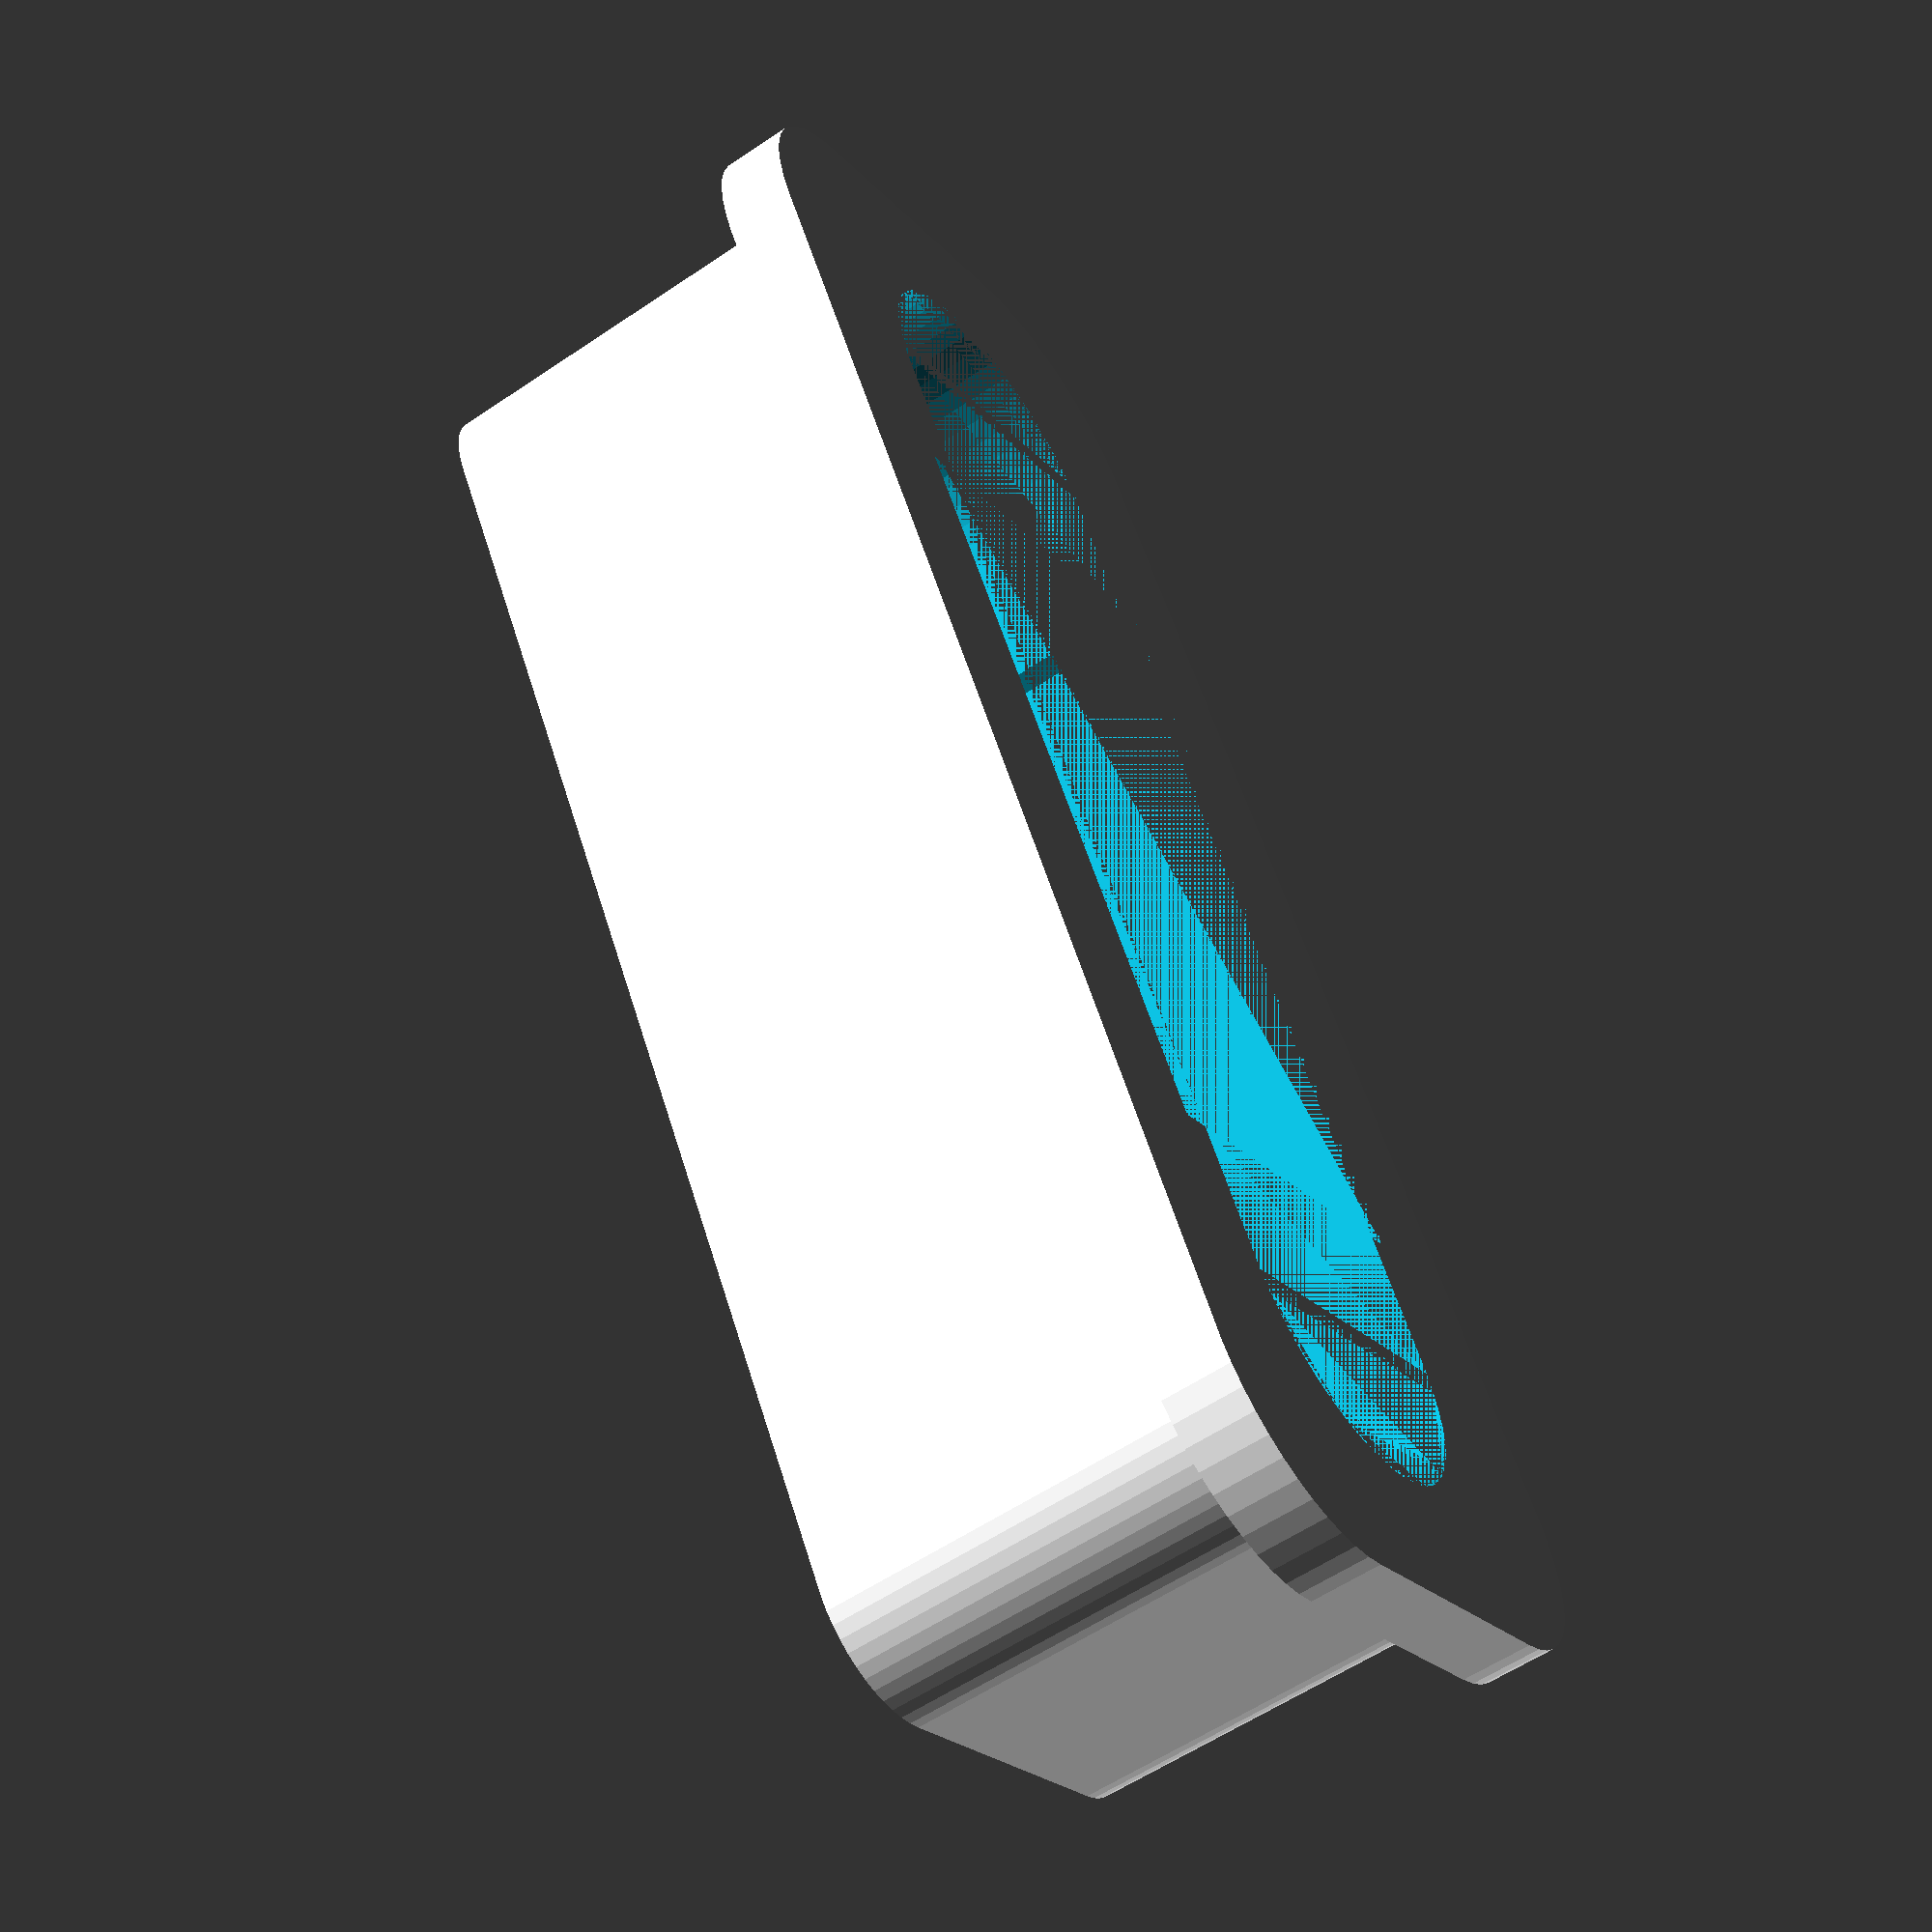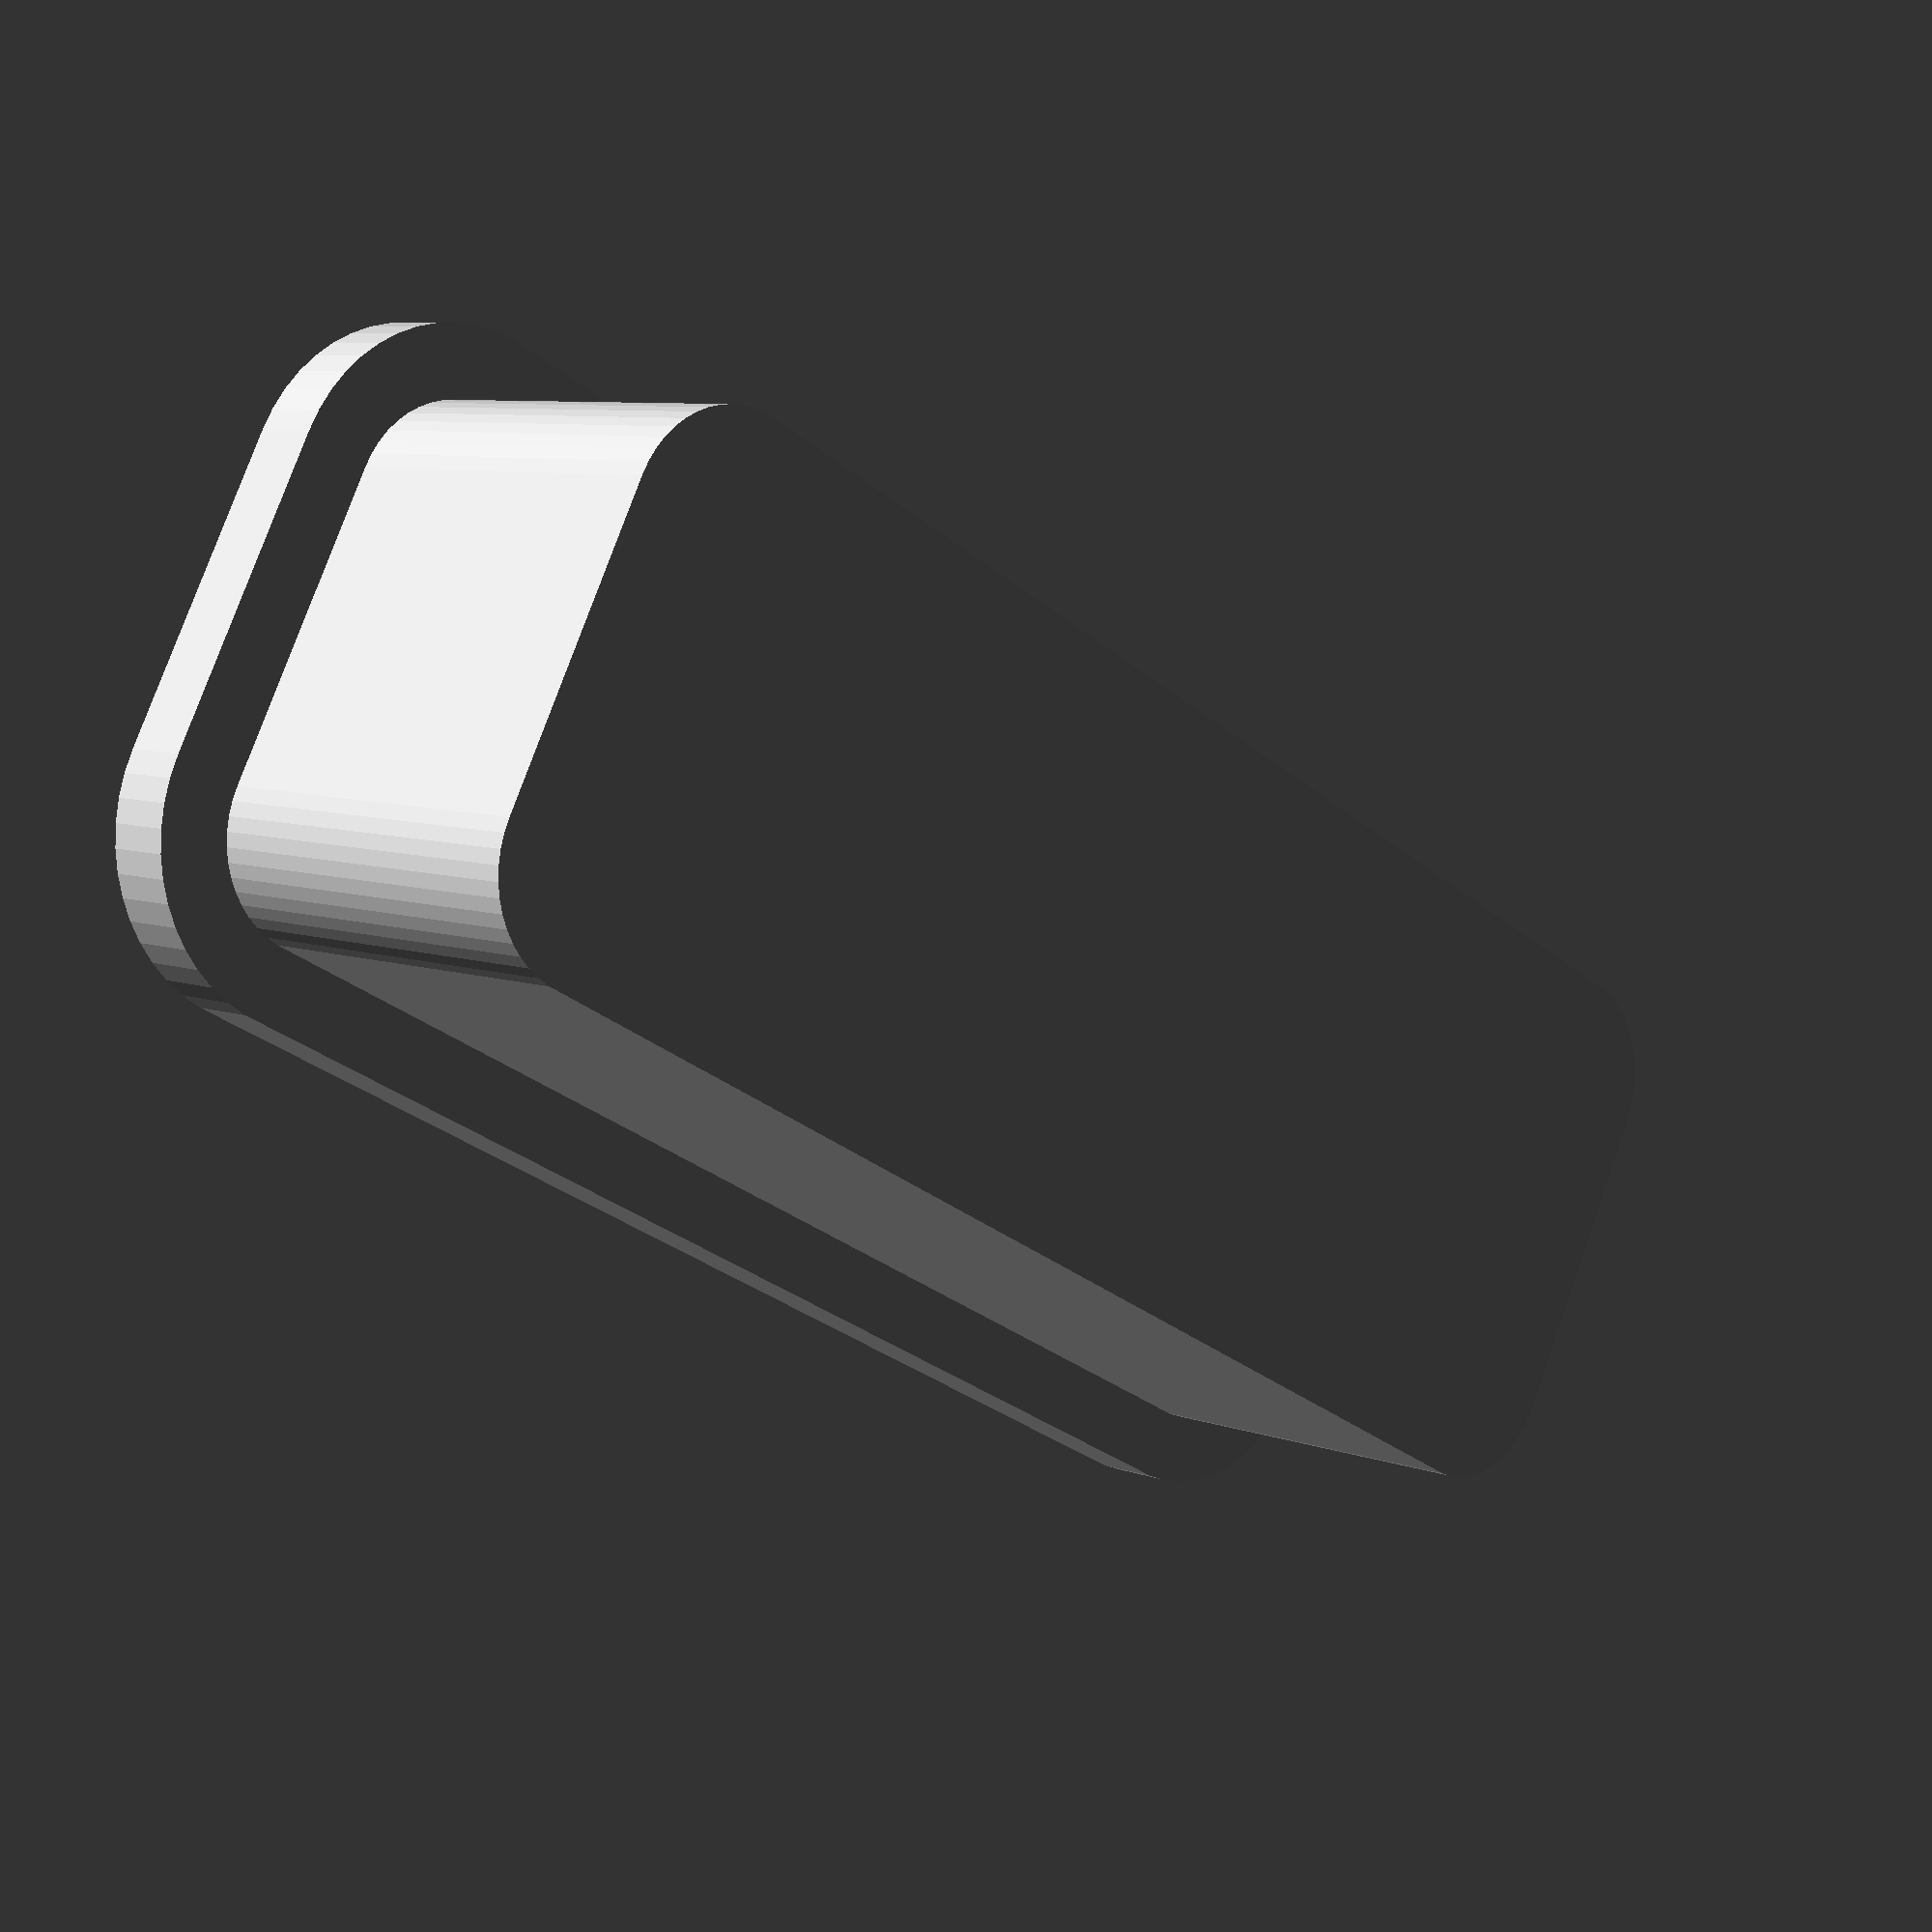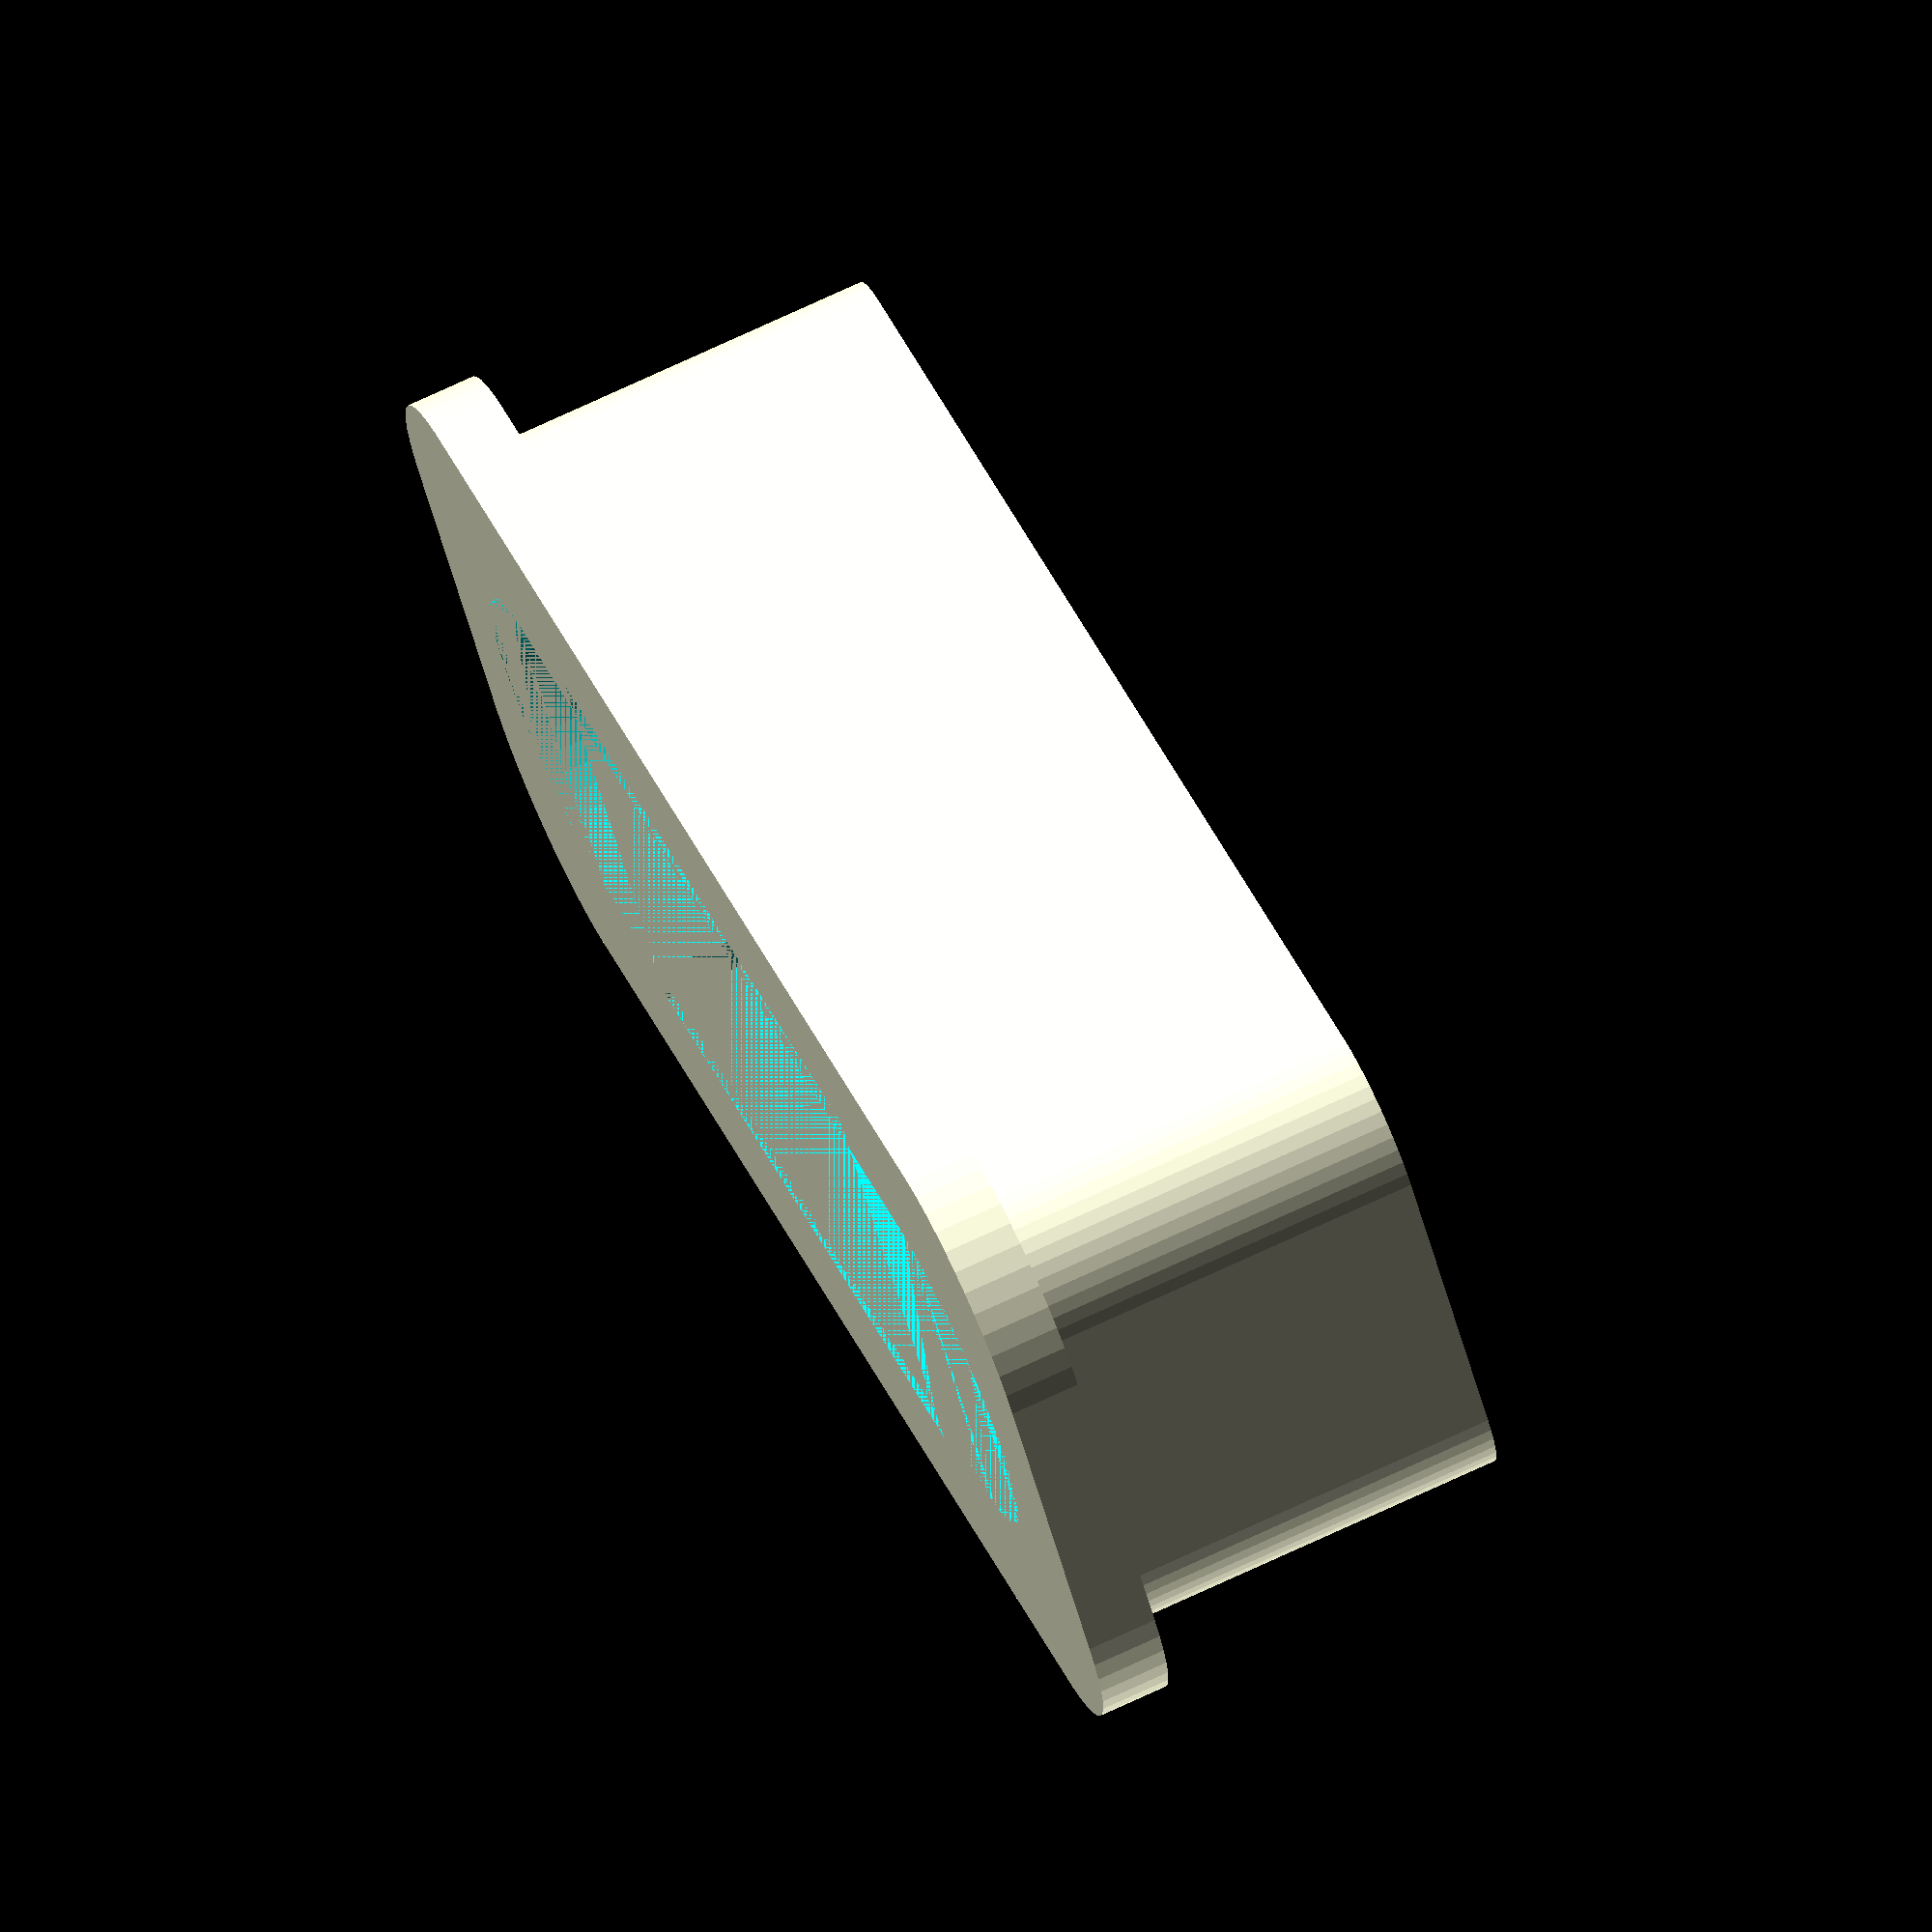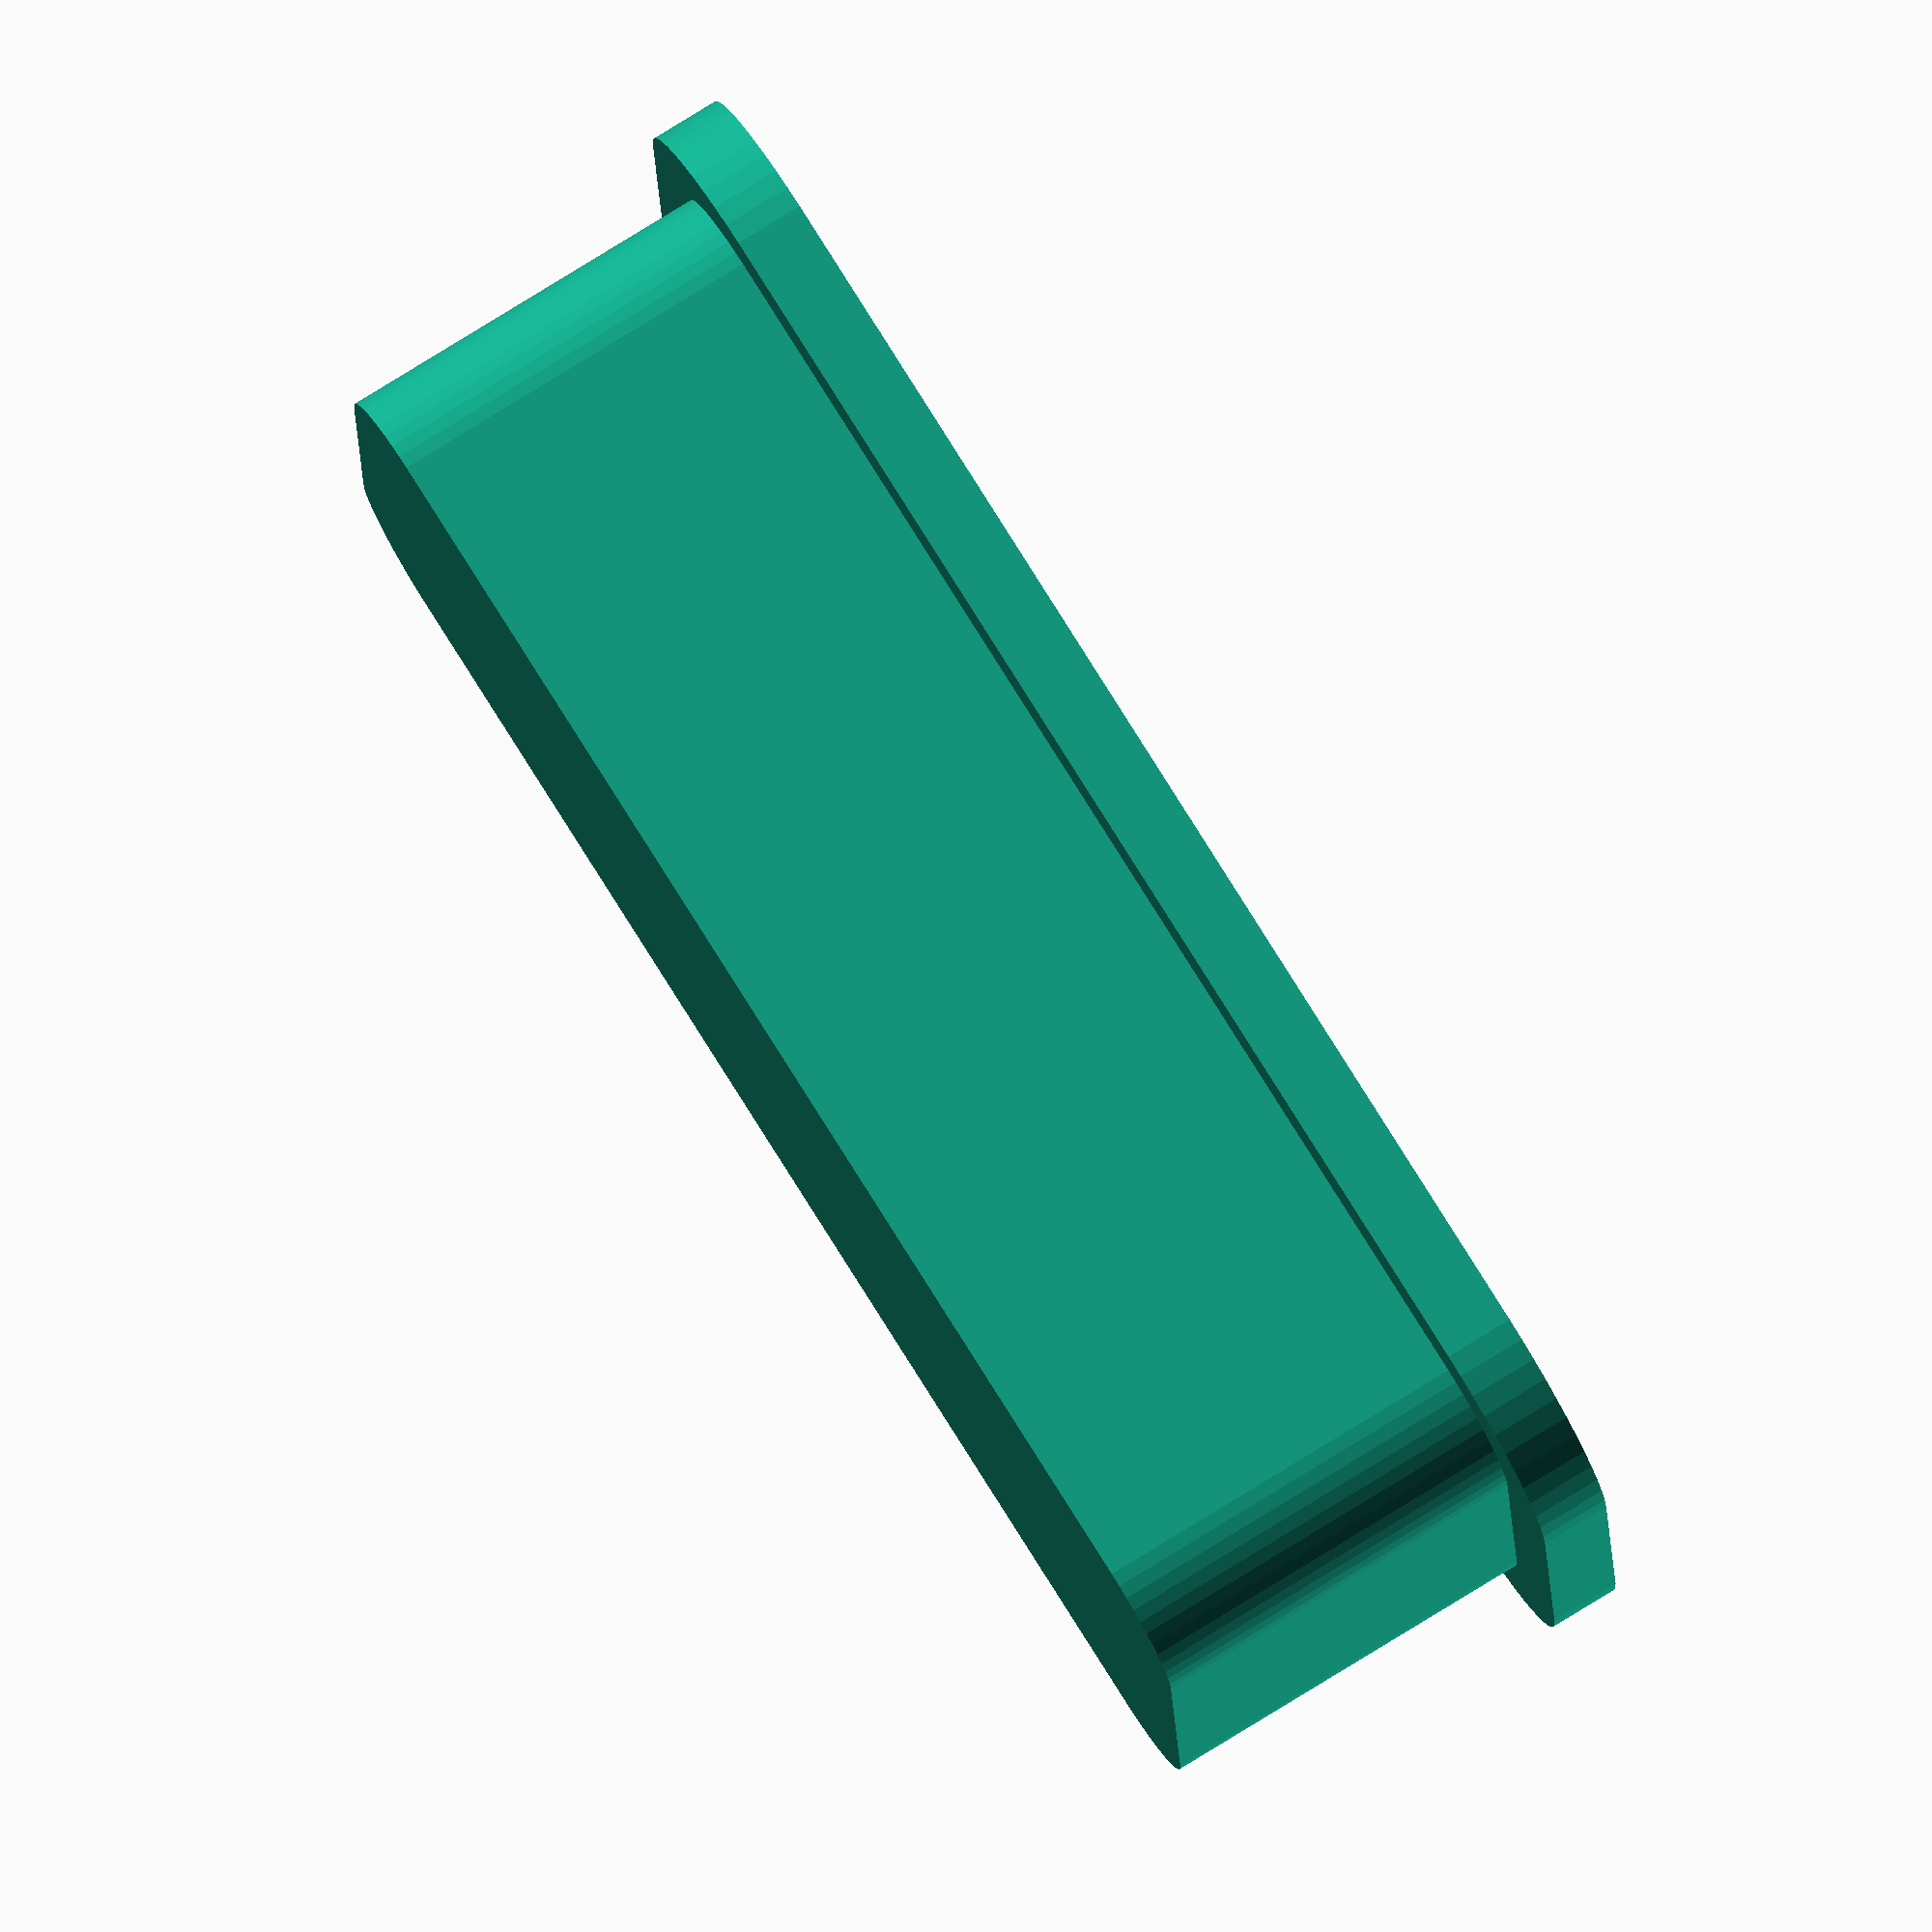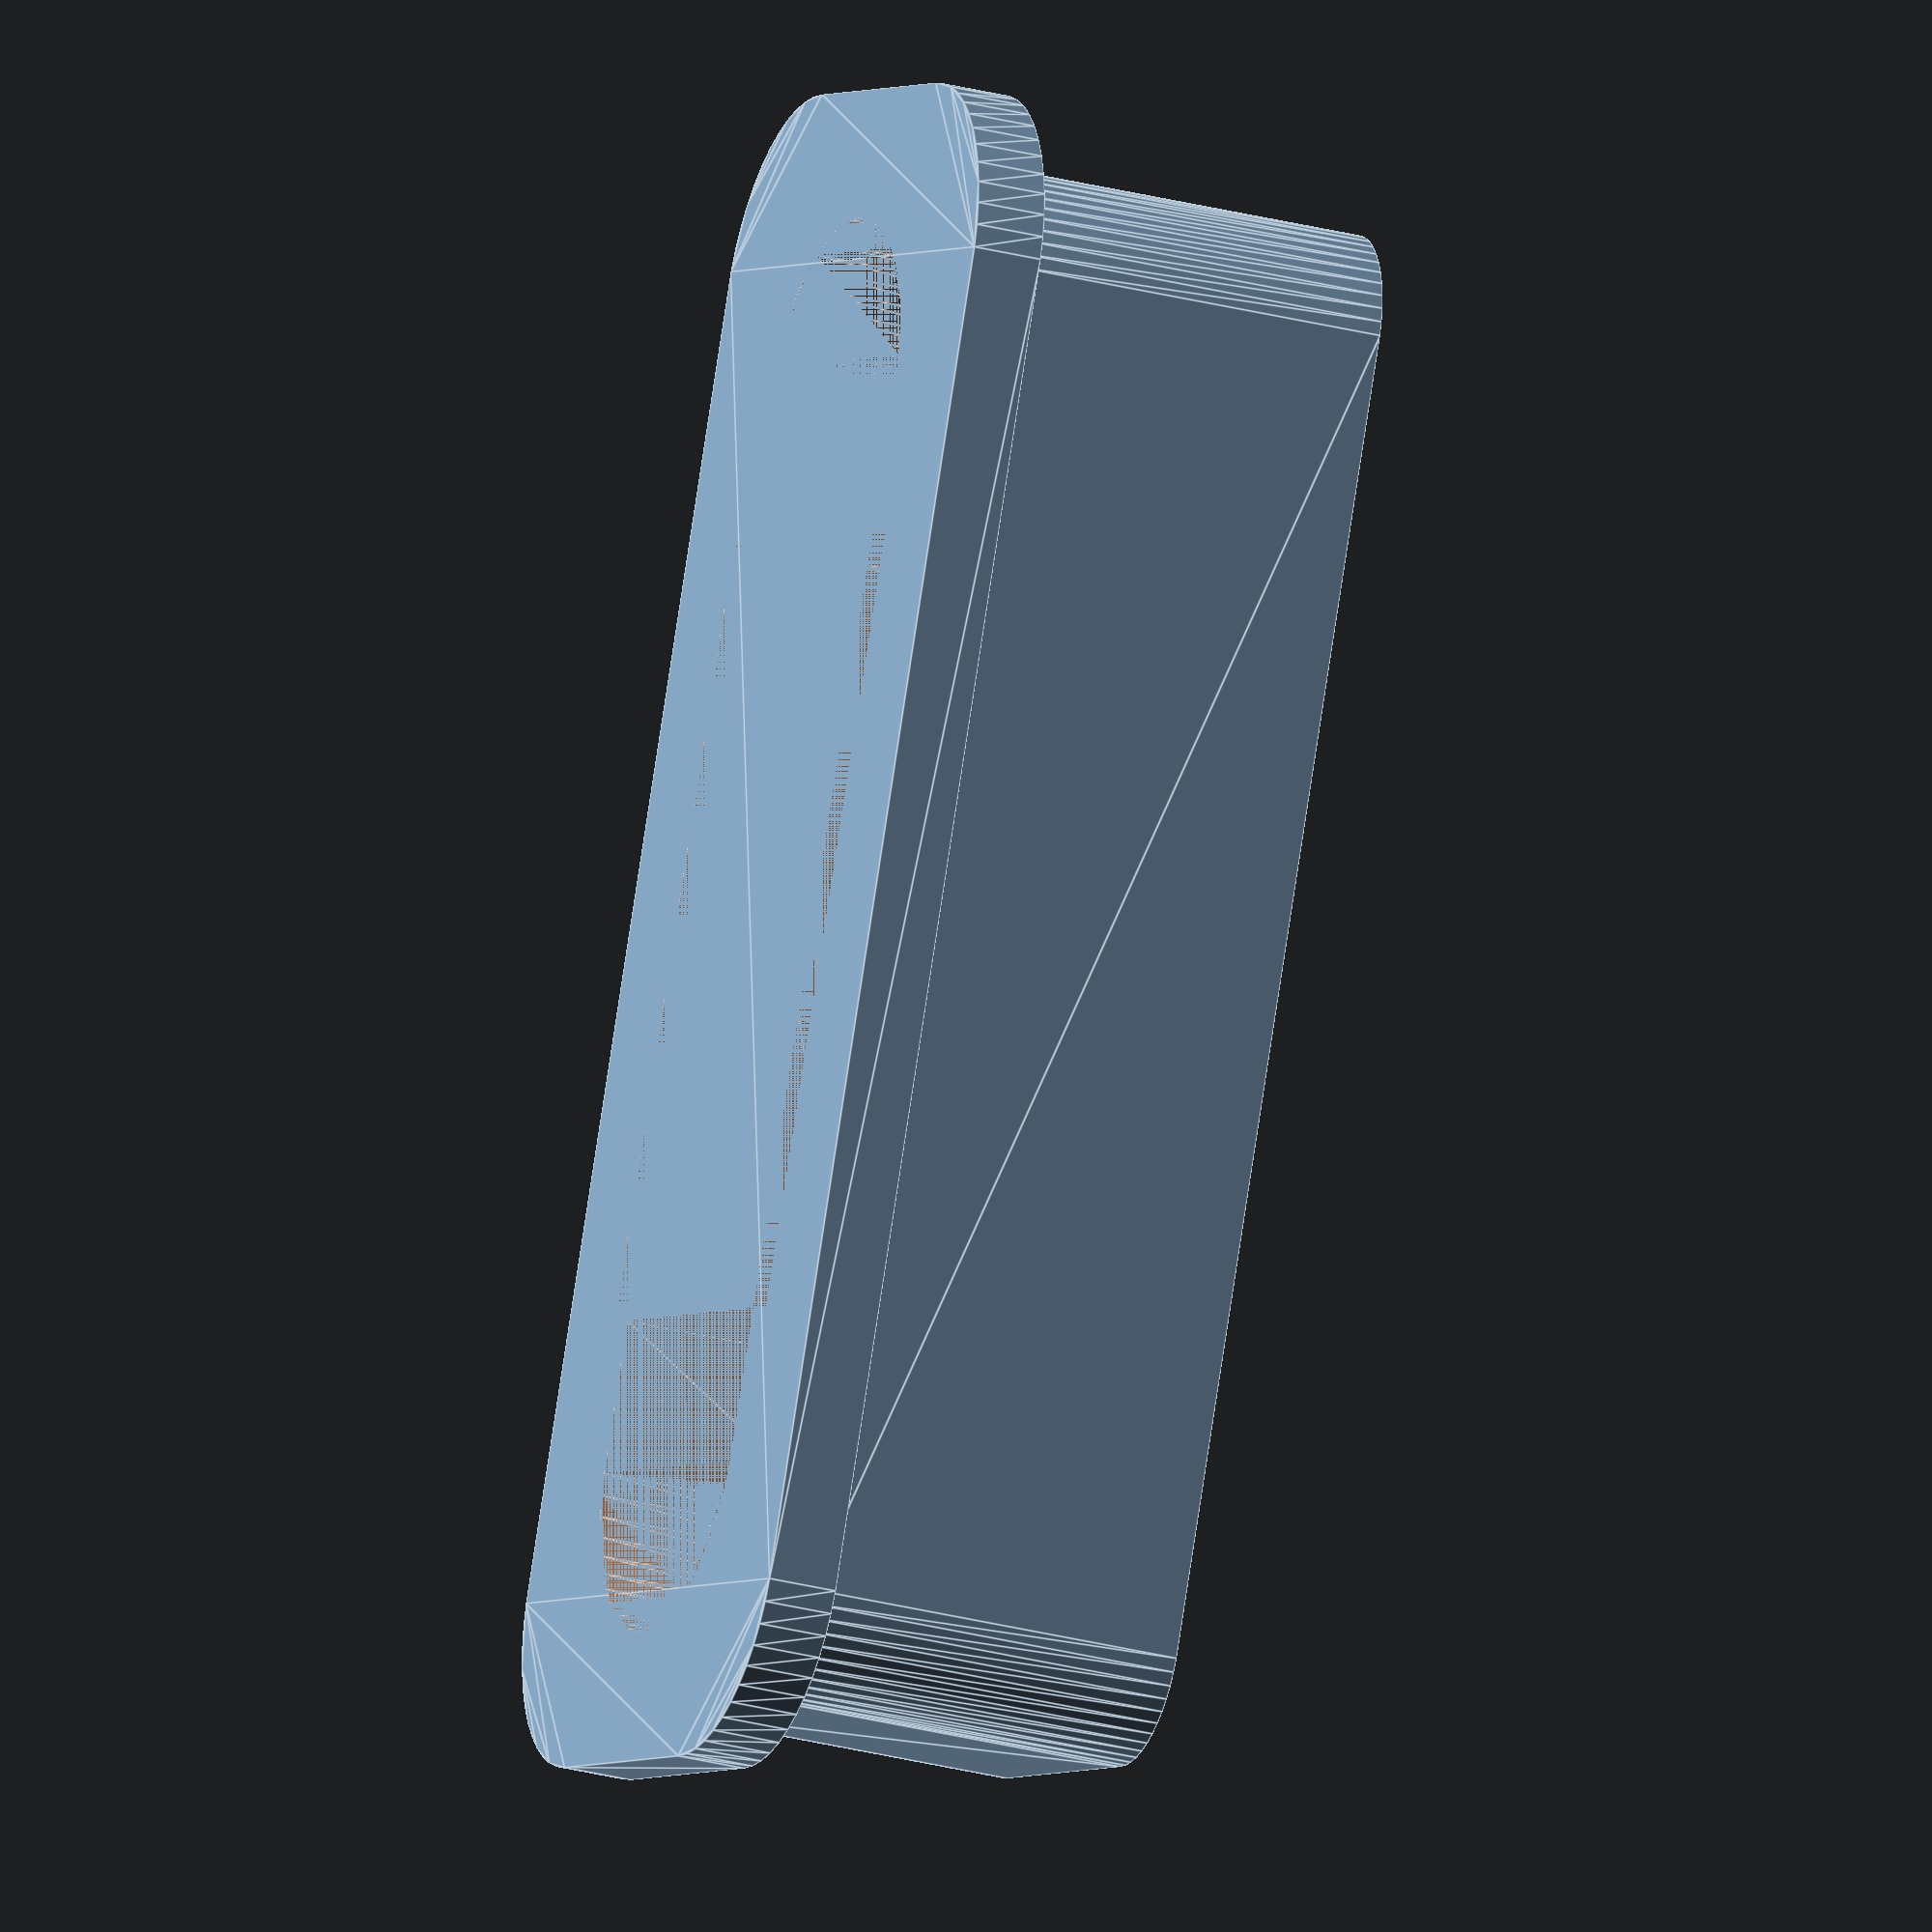
<openscad>
$fn = 50;

thickness = 2;
circle_d = 6.3;
size = [39.3+2*thickness-circle_d, 11.3+2*thickness-circle_d];
height=11;

difference() {
    union() {
        linear_extrude(height=2)
        body(size, circle_d+4);
        translate([0, 0, 2]) 
        linear_extrude(height=height)
        body(size, circle_d);
    };
    linear_extrude(height=height+1-5) {
        hull() {
            translate([-30/2, 0])
            circle(d=10);
            translate([30/2, 0])
            circle(d=10);
        };
        
        square([22, 12], center=true);
    }
};

module body(size, circle_d) {
    minkowski() {
        circle(d=circle_d);
        square([size.x, size.y], center=true);
    }
}


</openscad>
<views>
elev=238.2 azim=300.7 roll=55.0 proj=p view=wireframe
elev=352.6 azim=27.7 roll=316.1 proj=p view=wireframe
elev=286.8 azim=214.3 roll=245.0 proj=o view=solid
elev=281.1 azim=176.8 roll=58.3 proj=o view=wireframe
elev=207.2 azim=246.7 roll=292.5 proj=o view=edges
</views>
